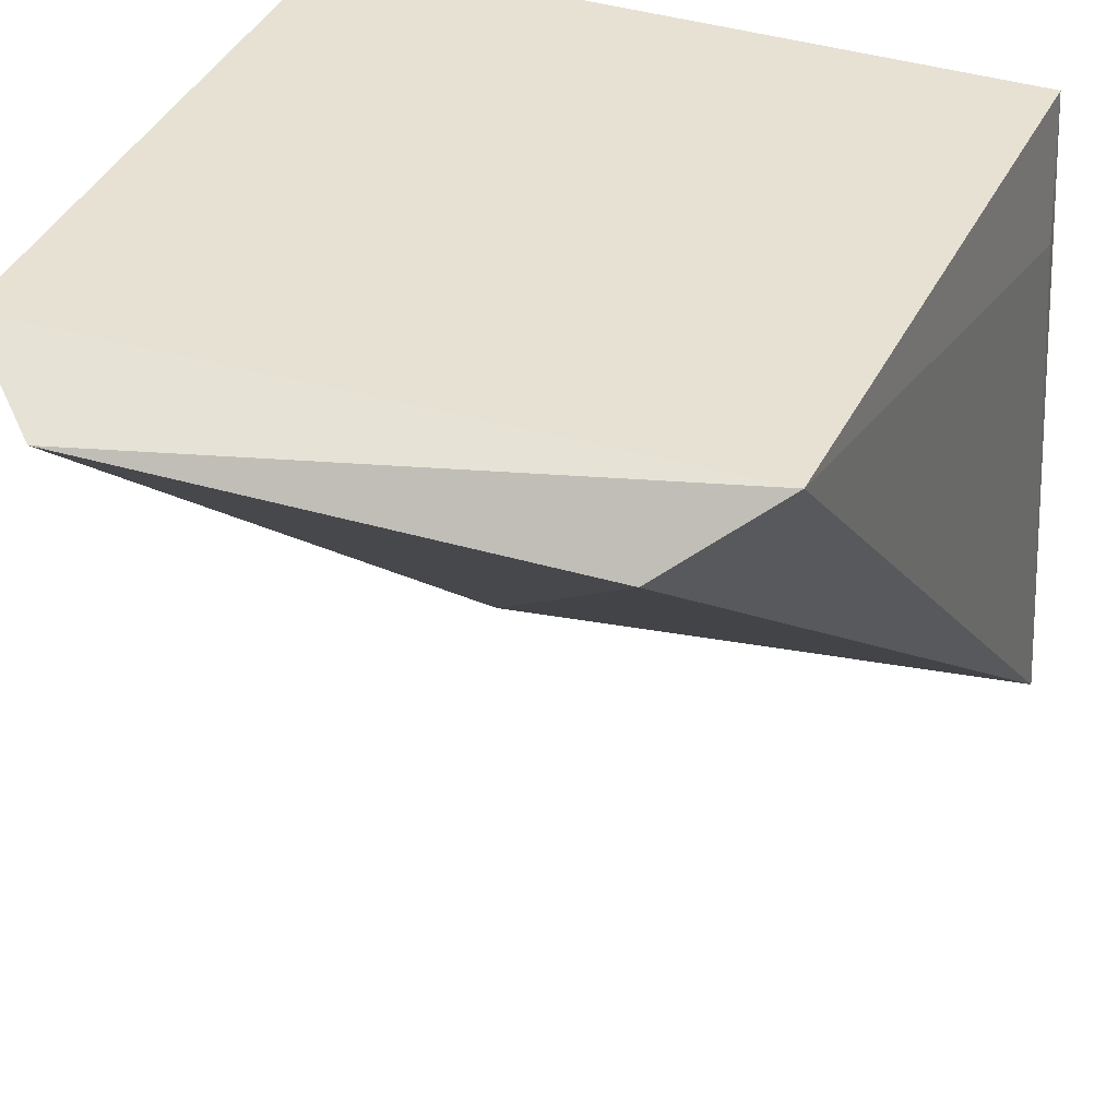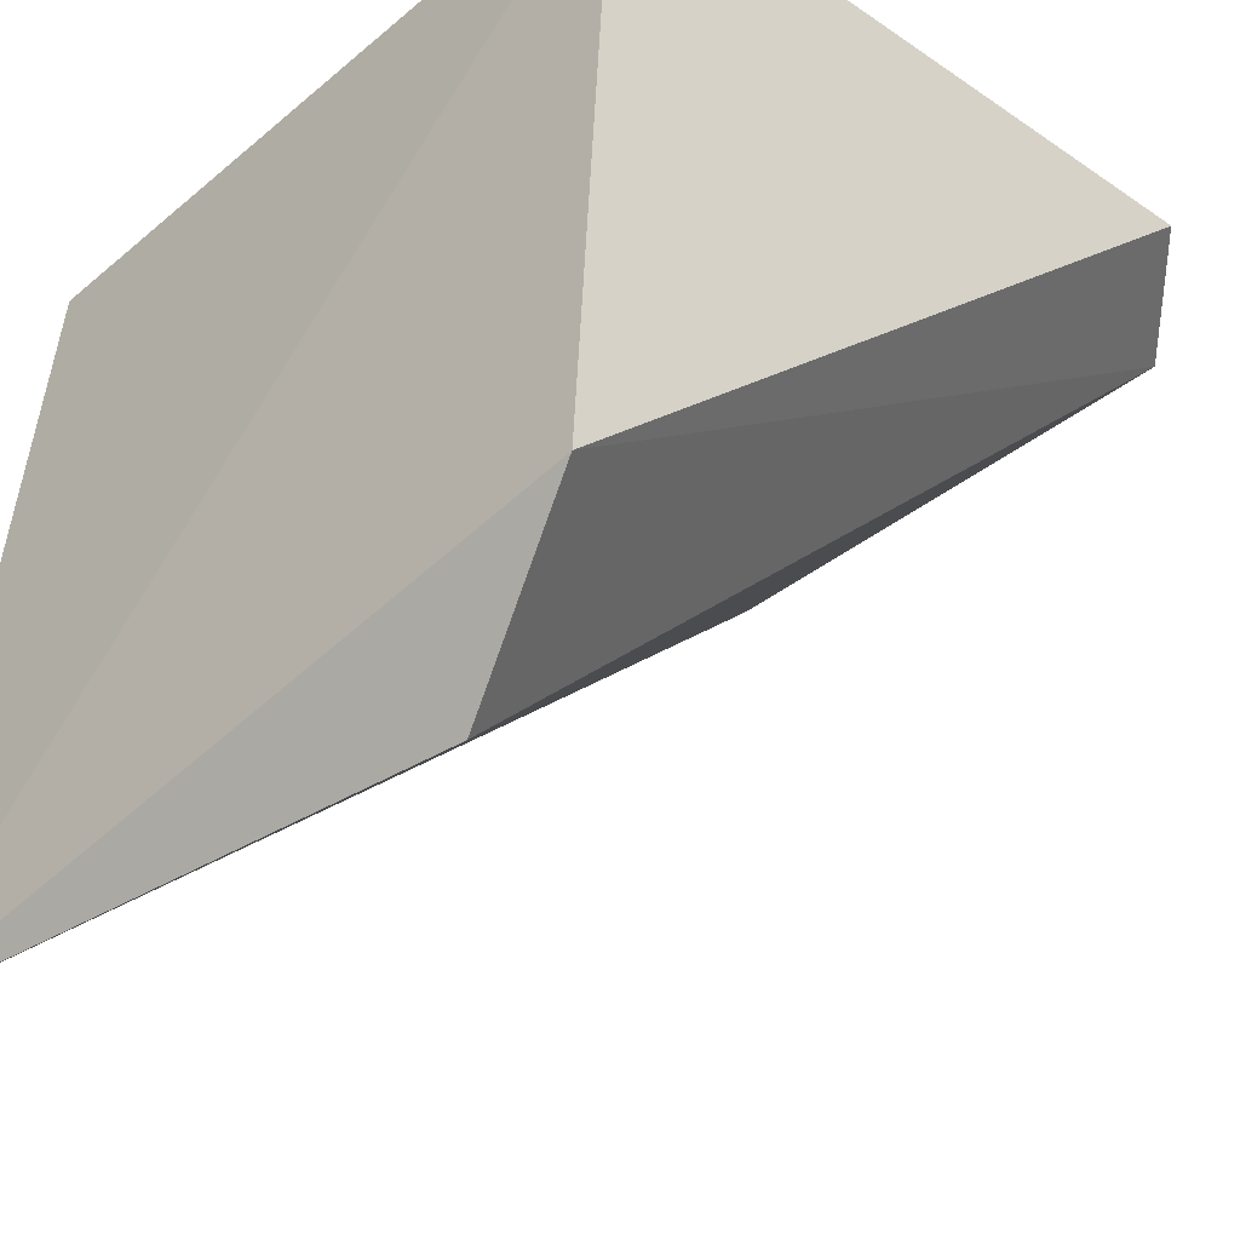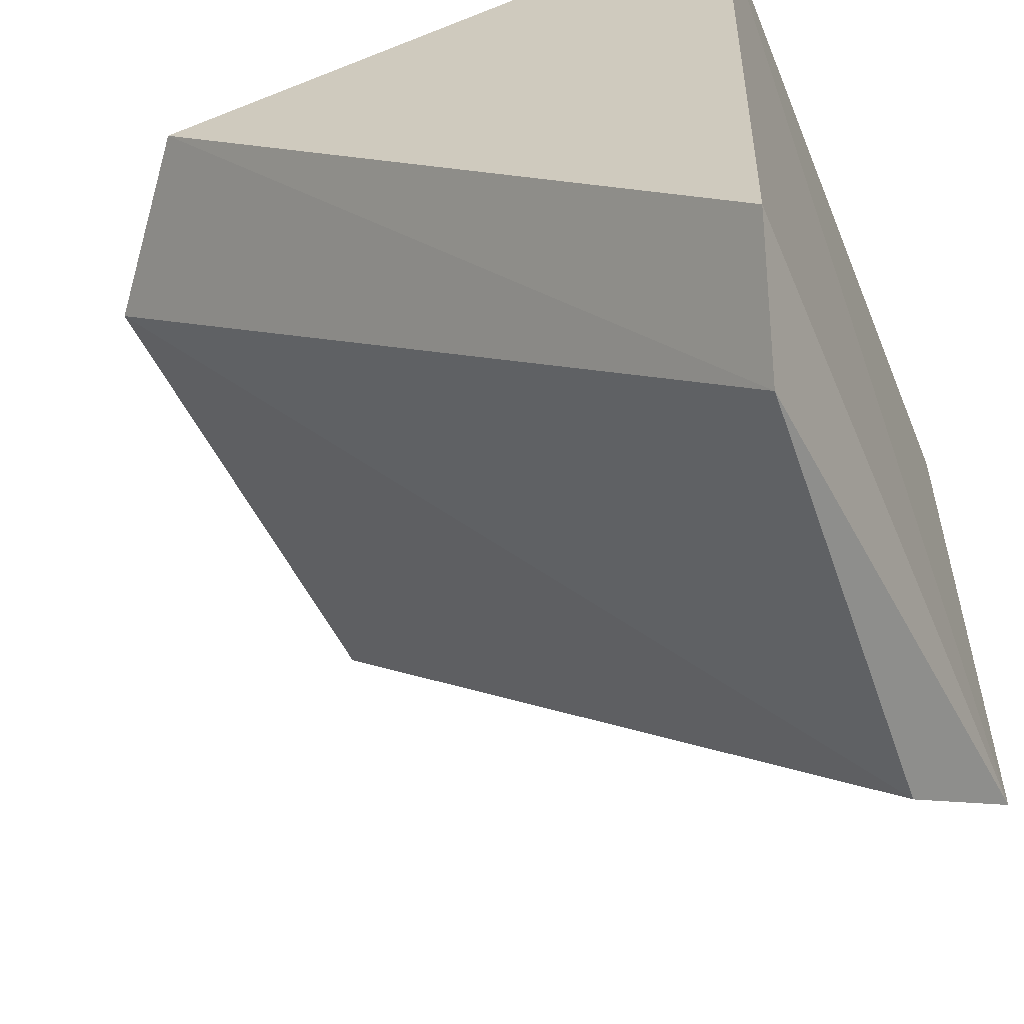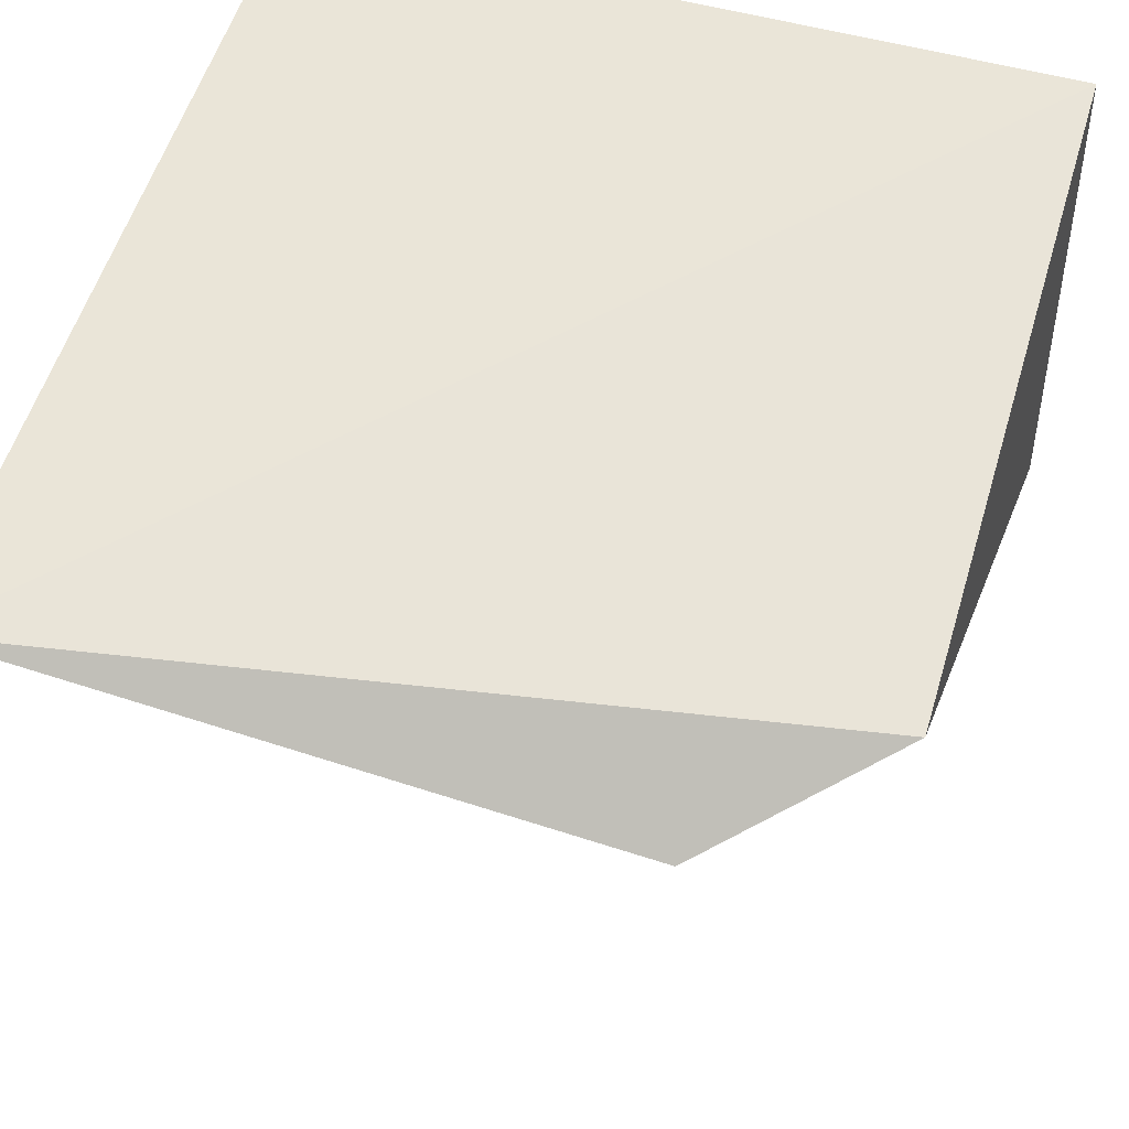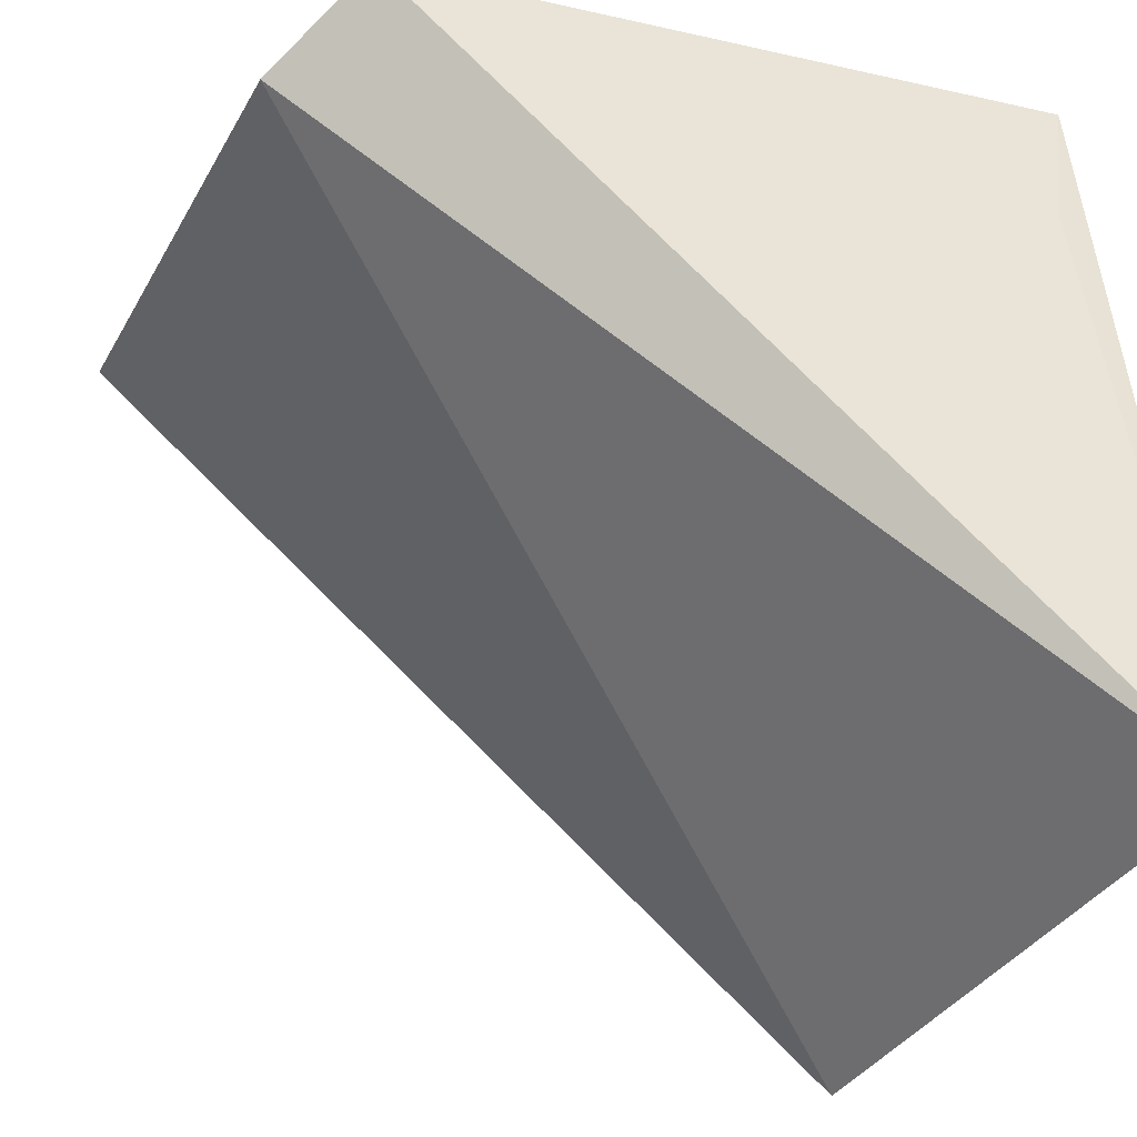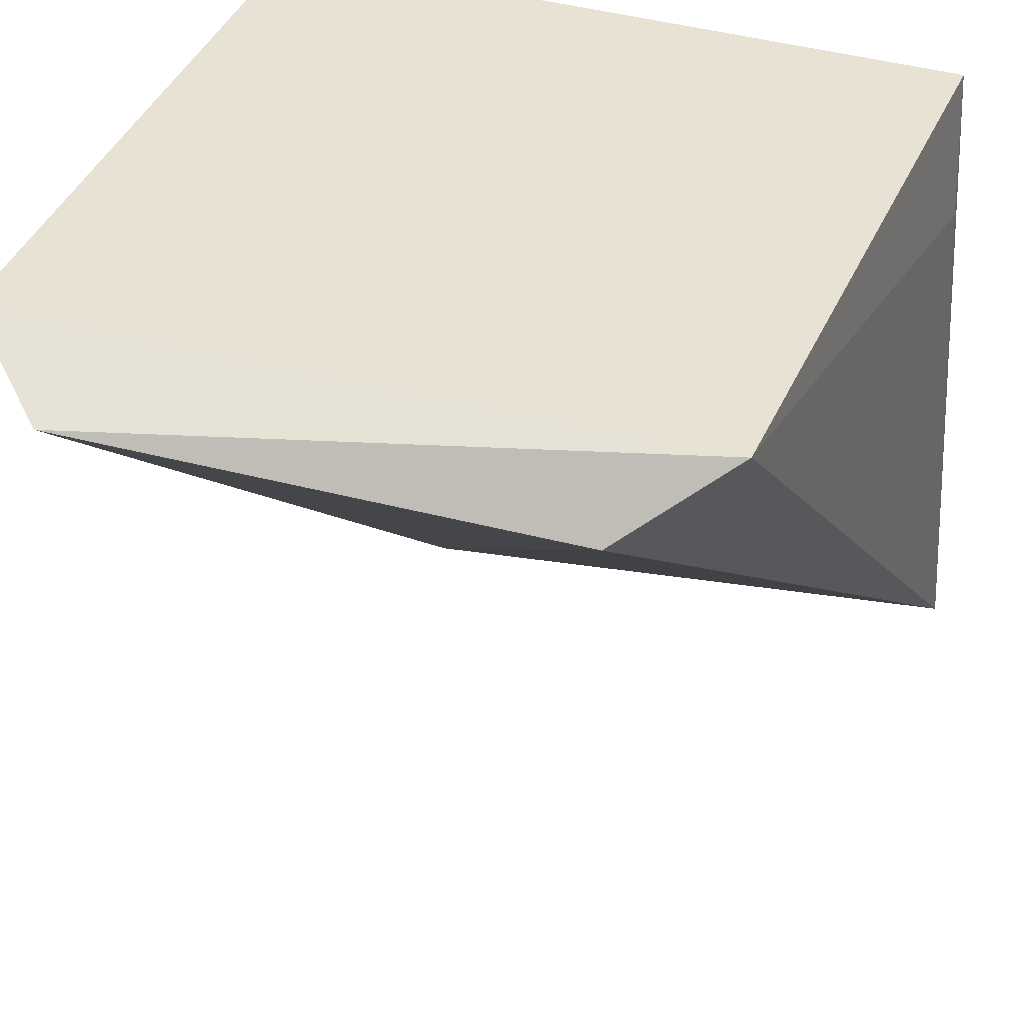
<metadata>
{"format":"obj","ext":"obj","renderer":"f3d","projection":"perspective","resolution":1024,"background":"white","views":[{"elev":39.8,"azim":19.4,"up":"+Z"},{"elev":-37.5,"azim":-134.4,"up":"+Z"},{"elev":-54.3,"azim":-67.4,"up":"+Y"},{"elev":63.1,"azim":-164.7,"up":"+Y"},{"elev":-36.4,"azim":69.3,"up":"+Z"},{"elev":41.1,"azim":17.5,"up":"+Z"}]}
</metadata>
<code>
o Shape_IndexedFaceSet.013_Shape_IndexedFaceSet.16464
v 0.8339 0.5305 0.01772
v 0.7974 0.5304 -0.02192
v 0.7905 0.4825 0.02597
v 0.7862 0.5325 0.02803
v 0.8293 0.4894 0.02825
v 0.836 0.5351 -0.0218
v 0.7871 0.5339 -0.0136
v 0.8332 0.5319 0.02749
v 0.8225 0.4848 0.02369
v 0.7837 0.4894 0.02825
f 4 7 10
f 1 5 6
f 2 3 7
f 6 2 7
f 4 6 7
f 5 1 8
f 4 5 8
f 6 4 8
f 1 6 8
f 3 2 9
f 5 3 9
f 6 5 9
f 2 6 9
f 5 4 10
f 3 5 10
f 7 3 10

</code>
